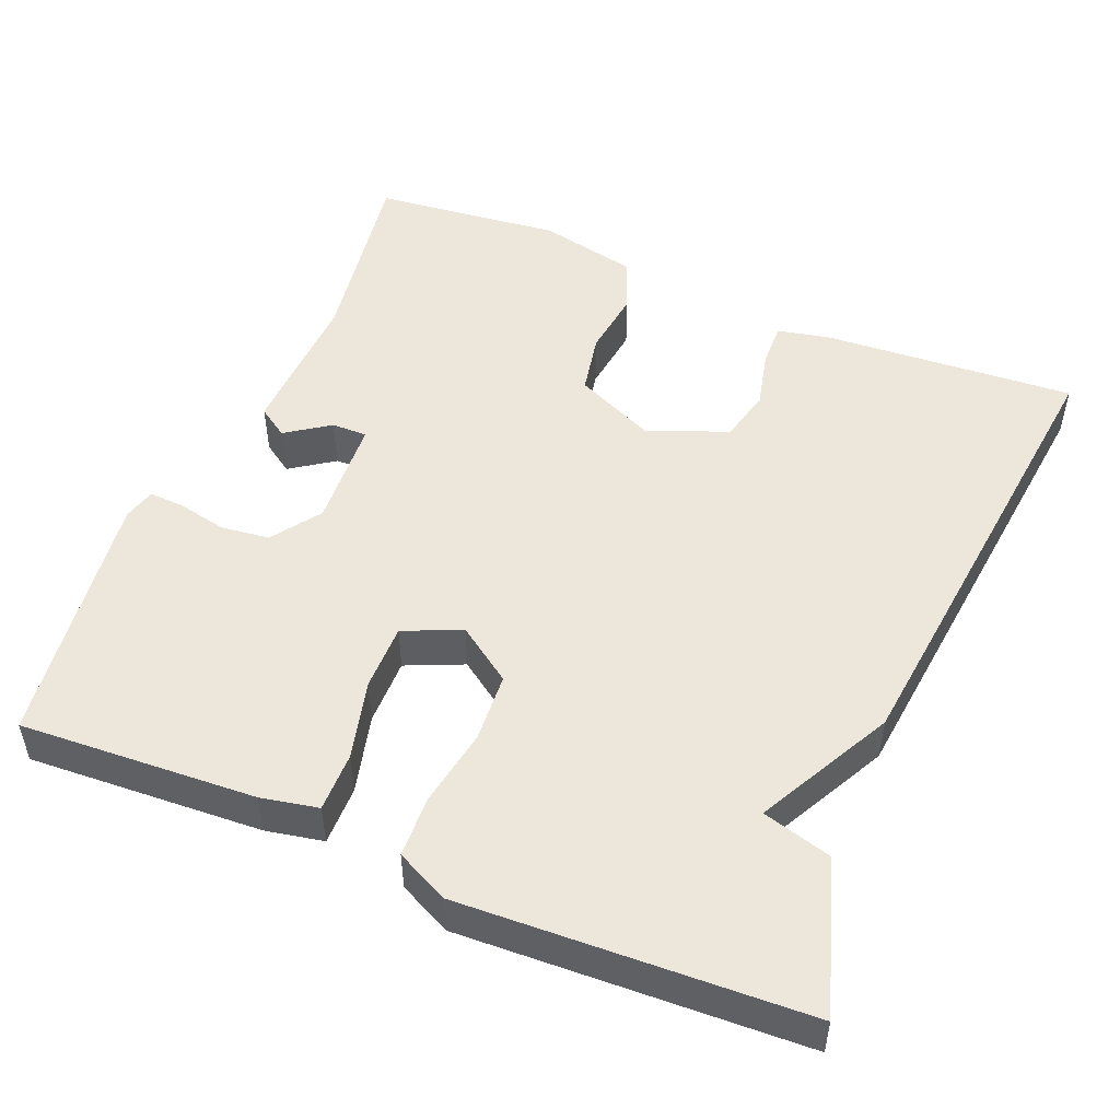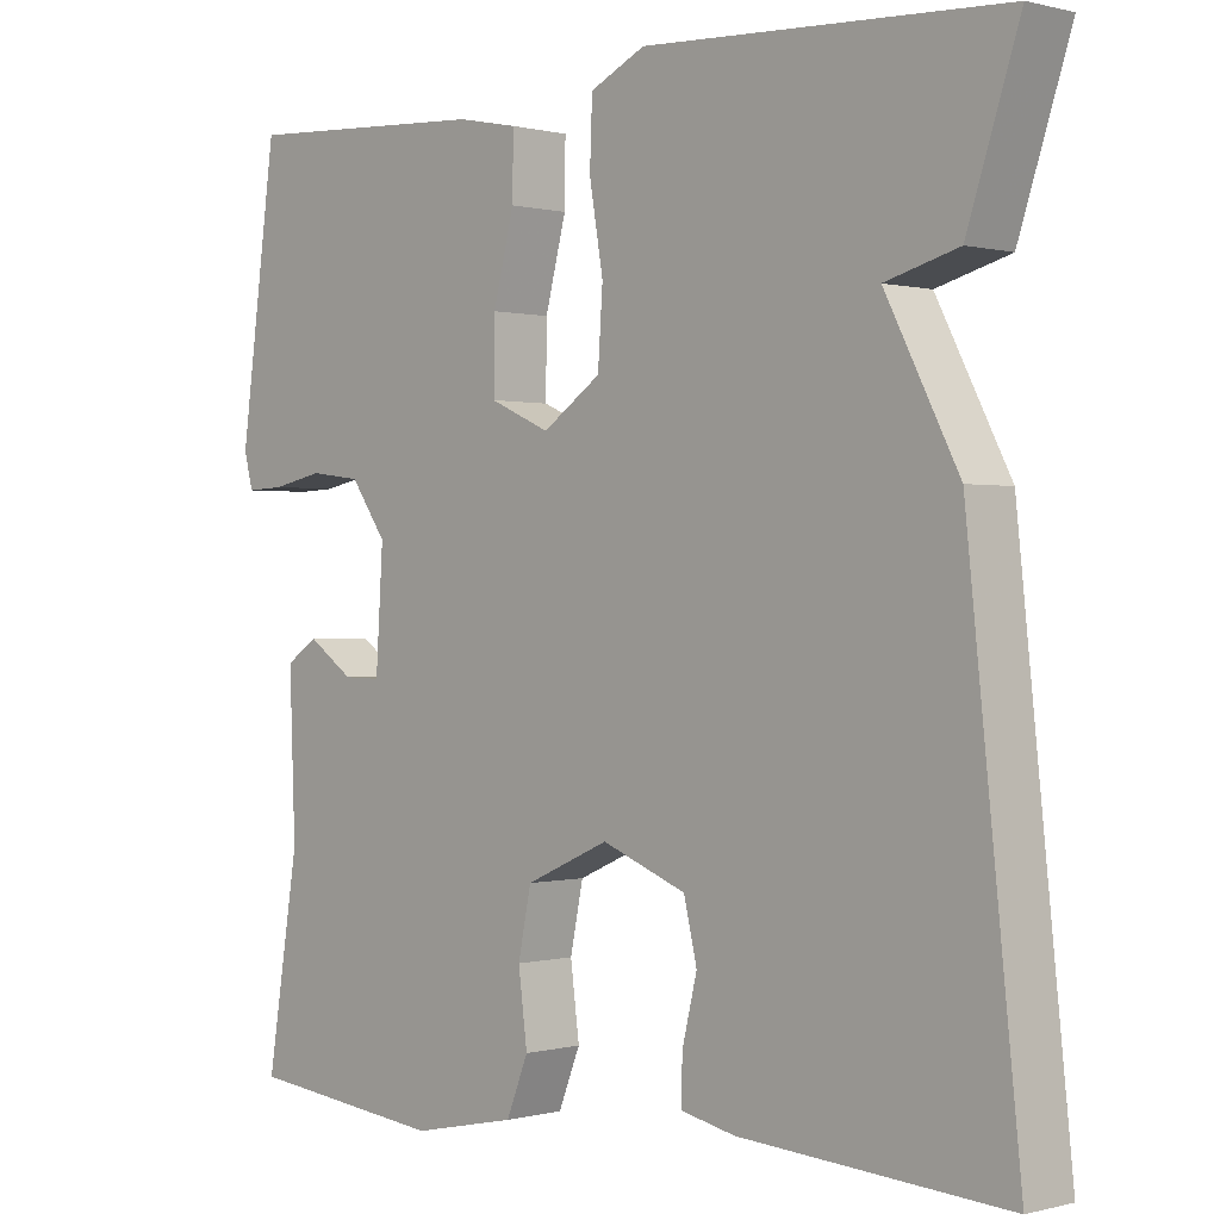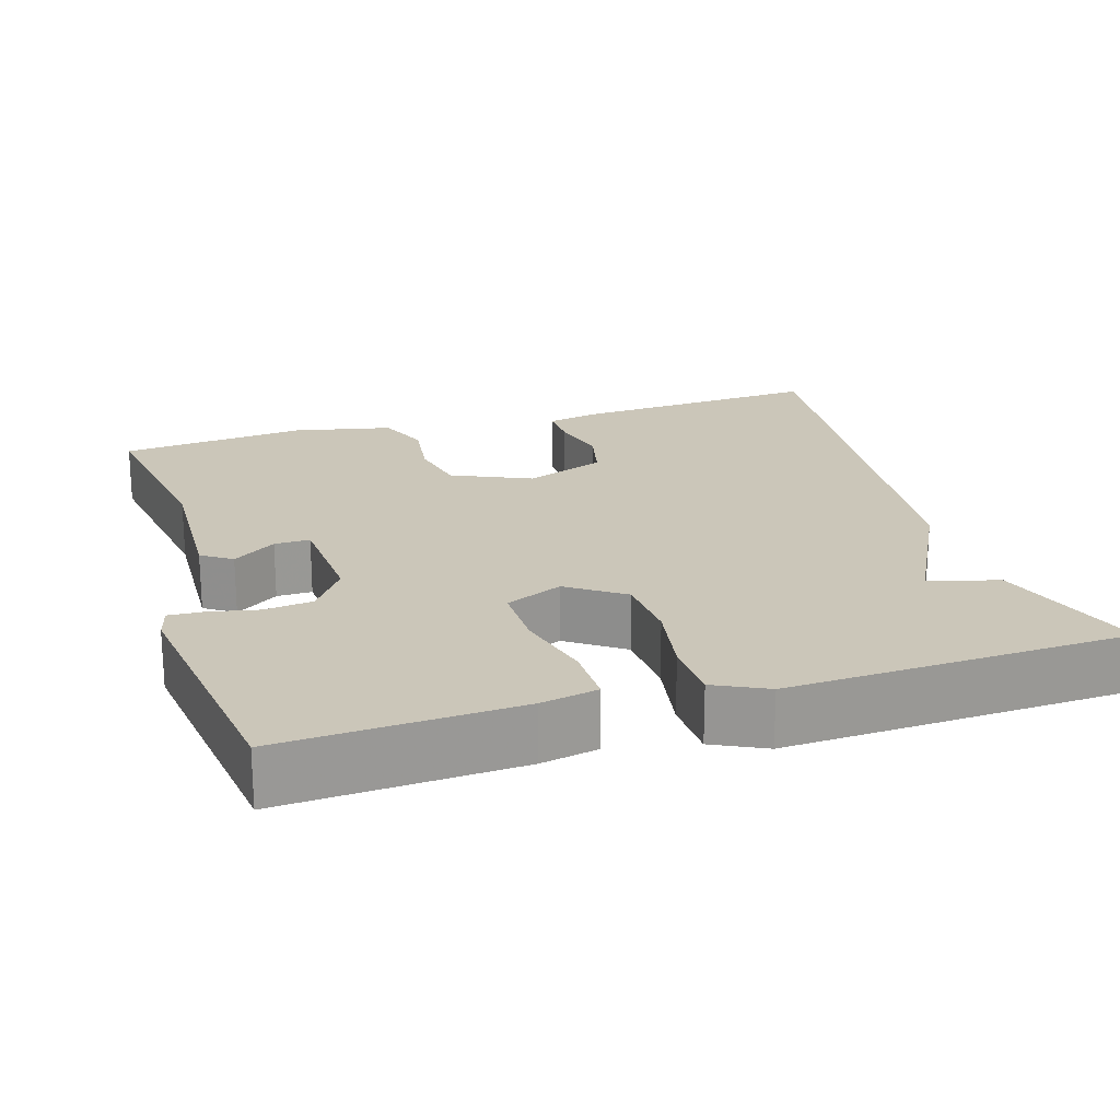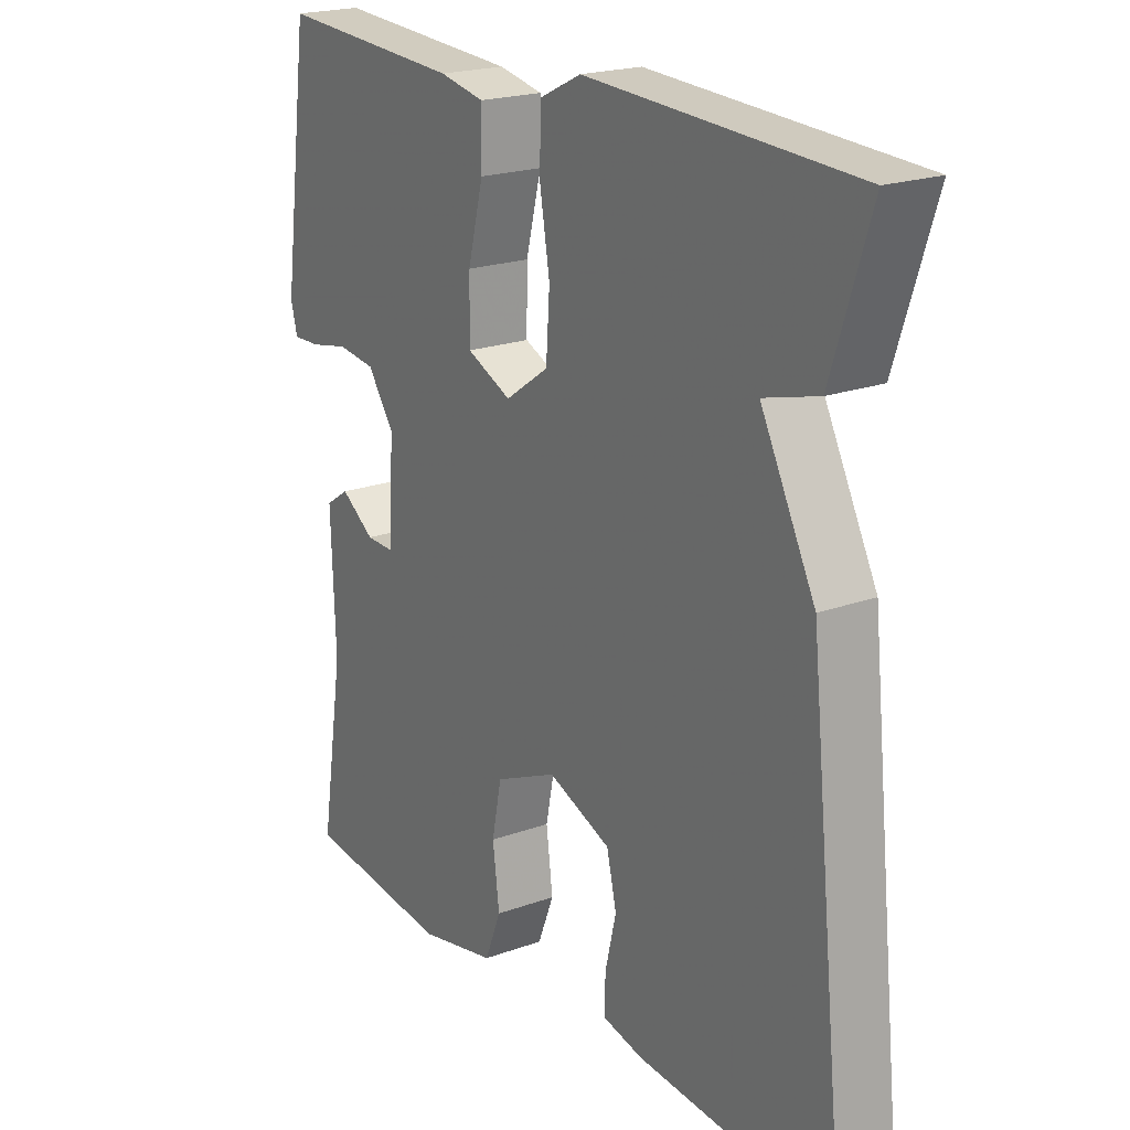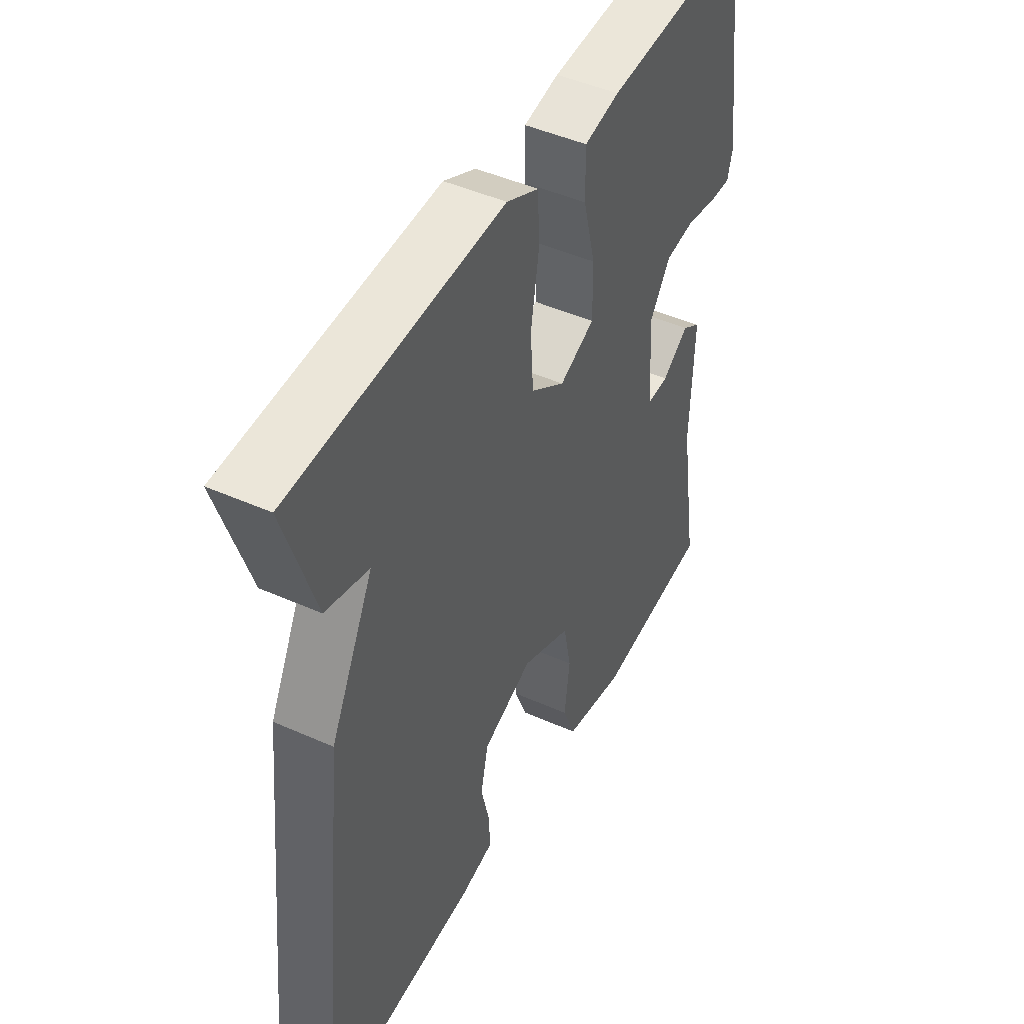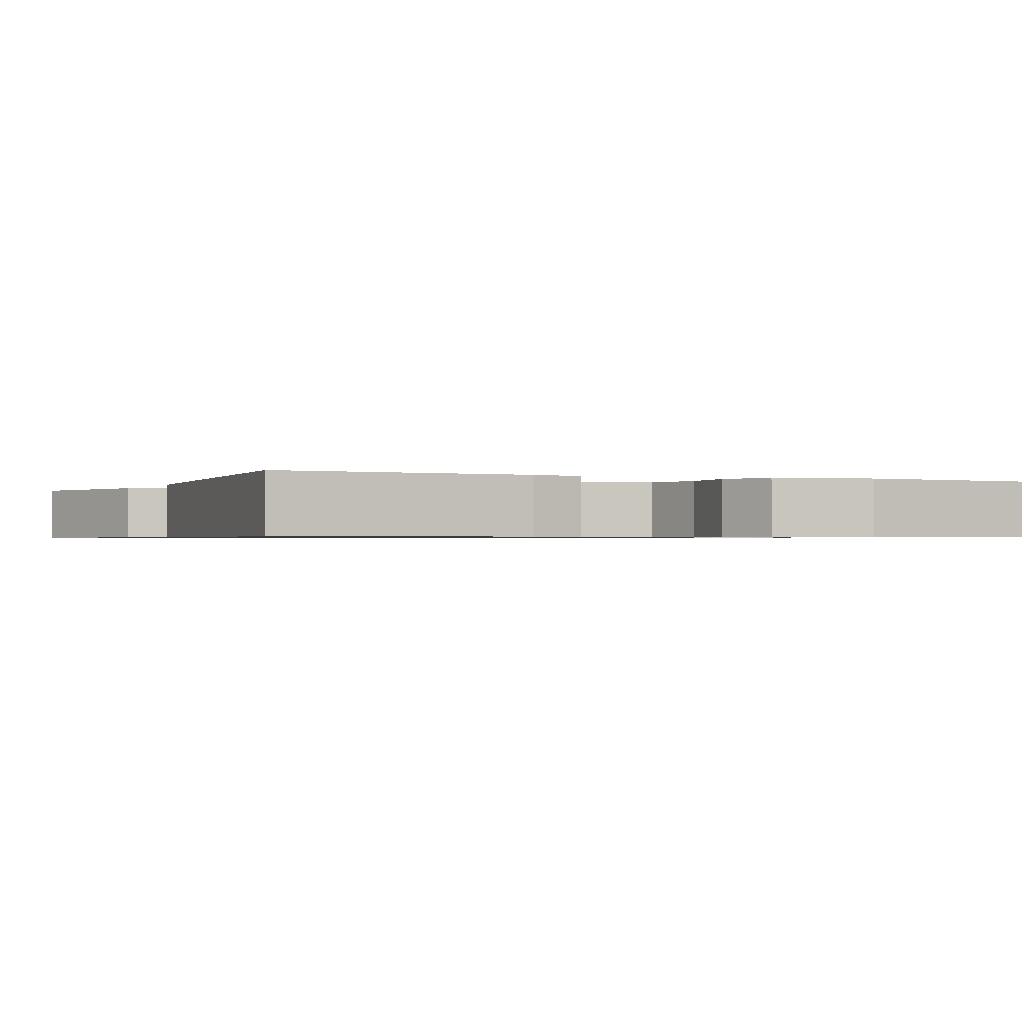
<metadata>
{"format":"obj","ext":"obj","renderer":"f3d","projection":"perspective","resolution":1024,"background":"white","views":[{"elev":50.5,"azim":22.7,"up":"+Y"},{"elev":0.2,"azim":45.5,"up":"+Z"},{"elev":20.8,"azim":-17.0,"up":"+Y"},{"elev":20.7,"azim":56.8,"up":"+Z"},{"elev":46.3,"azim":117.0,"up":"+Z"},{"elev":-0.8,"azim":154.8,"up":"+Y"}]}
</metadata>
<code>
v 0.5 0.07 -0.5
v 0.174 0.07 -0.477
v 0.106 0.07 -0.462
v 0.108 0.07 -0.406
v 0.126 0.07 -0.331
v 0.11 0.07 -0.262
v 0.006 0.07 -0.221
v -0.097 0.07 -0.267
v -0.113 0.07 -0.346
v -0.102 0.07 -0.432
v -0.129 0.07 -0.5
v -0.257 0.07 -0.527
v -0.5 0.07 -0.5
v -0.461 0.07 -0.254
v -0.468 0.07 -0.06
v -0.429 0.07 -0.034
v -0.373 0.07 -0.073
v -0.327 0.07 -0.074
v -0.318 0.07 0.068
v -0.362 0.07 0.131
v -0.425 0.07 0.139
v -0.488 0.07 0.126
v -0.534 0.07 0.124
v -0.545 0.07 0.166
v -0.5 0.07 0.5
v -0.195 0.07 0.482
v -0.121 0.07 0.467
v -0.122 0.07 0.39
v -0.148 0.07 0.289
v -0.149 0.07 0.202
v -0.075 0.07 0.169
v -0.003 0.07 0.219
v 0.003 0.07 0.308
v -0.014 0.07 0.408
v -0.011 0.07 0.488
v 0.057 0.07 0.521
v 0.5 0.07 0.5
v 0.436 0.07 0.304
v 0.346 0.07 0.279
v 0.436 0.07 0.104
v 0.5 0 -0.5
v 0.174 0 -0.477
v 0.106 0 -0.462
v 0.108 0 -0.406
v 0.126 0 -0.331
v 0.11 0 -0.262
v 0.006 0 -0.221
v -0.097 0 -0.267
v -0.113 0 -0.346
v -0.102 0 -0.432
v -0.129 0 -0.5
v -0.257 0 -0.527
v -0.5 0 -0.5
v -0.461 0 -0.254
v -0.468 0 -0.06
v -0.429 0 -0.034
v -0.373 0 -0.073
v -0.327 0 -0.074
v -0.318 0 0.068
v -0.362 0 0.131
v -0.425 0 0.139
v -0.488 0 0.126
v -0.534 0 0.124
v -0.545 0 0.166
v -0.5 0 0.5
v -0.195 0 0.482
v -0.121 0 0.467
v -0.122 0 0.39
v -0.148 0 0.289
v -0.149 0 0.202
v -0.075 0 0.169
v -0.003 0 0.219
v 0.003 0 0.308
v -0.014 0 0.408
v -0.011 0 0.488
v 0.057 0 0.521
v 0.5 0 0.5
v 0.436 0 0.304
v 0.346 0 0.279
v 0.436 0 0.104
f 3 4 5
f 2 3 5
f 1 2 5
f 40 1 5
f 39 40 5
f 37 38 39
f 36 37 39
f 35 36 39
f 34 35 39
f 33 34 39
f 32 33 39
f 31 32 39
f 27 28 29
f 26 27 29
f 25 26 29
f 24 25 29
f 23 24 29
f 22 23 29
f 21 22 29
f 20 21 29 30
f 19 20 30 31
f 14 15 16 17
f 14 17 18
f 13 14 18
f 12 13 18
f 11 12 18
f 10 11 18
f 9 10 18
f 18 19 31
f 9 18 31
f 8 9 31
f 39 5 6
f 39 6 7
f 7 8 31 39
f 45 44 43
f 45 43 42
f 45 42 41
f 45 41 80
f 45 80 79
f 79 78 77
f 79 77 76
f 79 76 75
f 79 75 74
f 79 74 73
f 79 73 72
f 79 72 71
f 69 68 67
f 69 67 66
f 69 66 65
f 69 65 64
f 69 64 63
f 69 63 62
f 69 62 61
f 70 69 61 60
f 71 70 60 59
f 57 56 55 54
f 58 57 54
f 58 54 53
f 58 53 52
f 58 52 51
f 58 51 50
f 58 50 49
f 71 59 58
f 71 58 49
f 71 49 48
f 46 45 79
f 47 46 79
f 79 71 48 47
f 1 41 42 2
f 2 42 43 3
f 3 43 44 4
f 4 44 45 5
f 5 45 46 6
f 6 46 47 7
f 7 47 48 8
f 8 48 49 9
f 9 49 50 10
f 10 50 51 11
f 11 51 52 12
f 12 52 53 13
f 13 53 54 14
f 14 54 55 15
f 15 55 56 16
f 16 56 57 17
f 17 57 58 18
f 18 58 59 19
f 19 59 60 20
f 20 60 61 21
f 21 61 62 22
f 22 62 63 23
f 23 63 64 24
f 24 64 65 25
f 25 65 66 26
f 26 66 67 27
f 27 67 68 28
f 28 68 69 29
f 29 69 70 30
f 30 70 71 31
f 31 71 72 32
f 32 72 73 33
f 33 73 74 34
f 34 74 75 35
f 35 75 76 36
f 36 76 77 37
f 37 77 78 38
f 38 78 79 39
f 39 79 80 40
f 40 80 41 1

</code>
